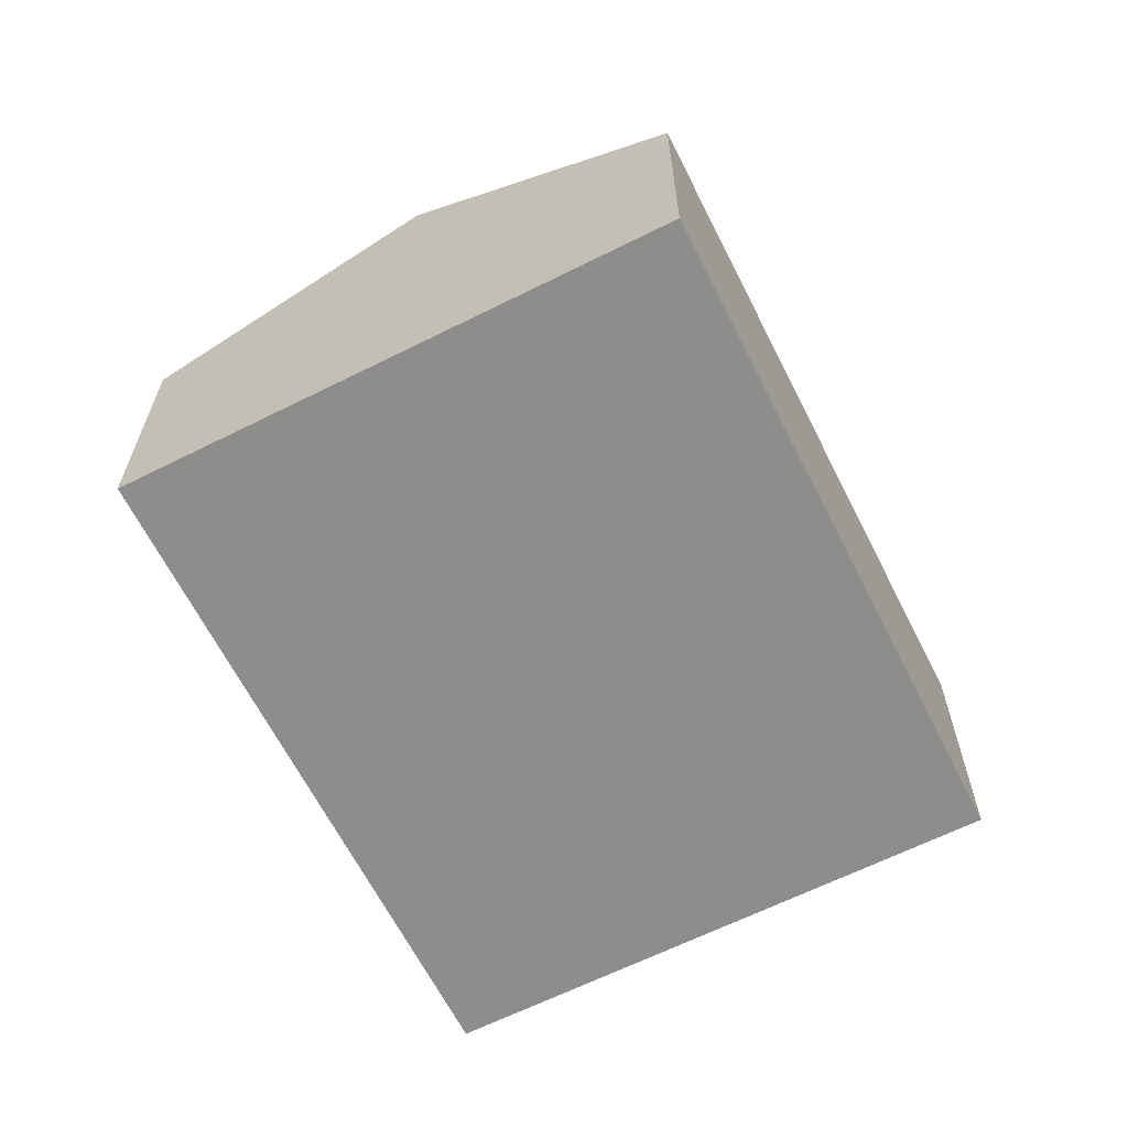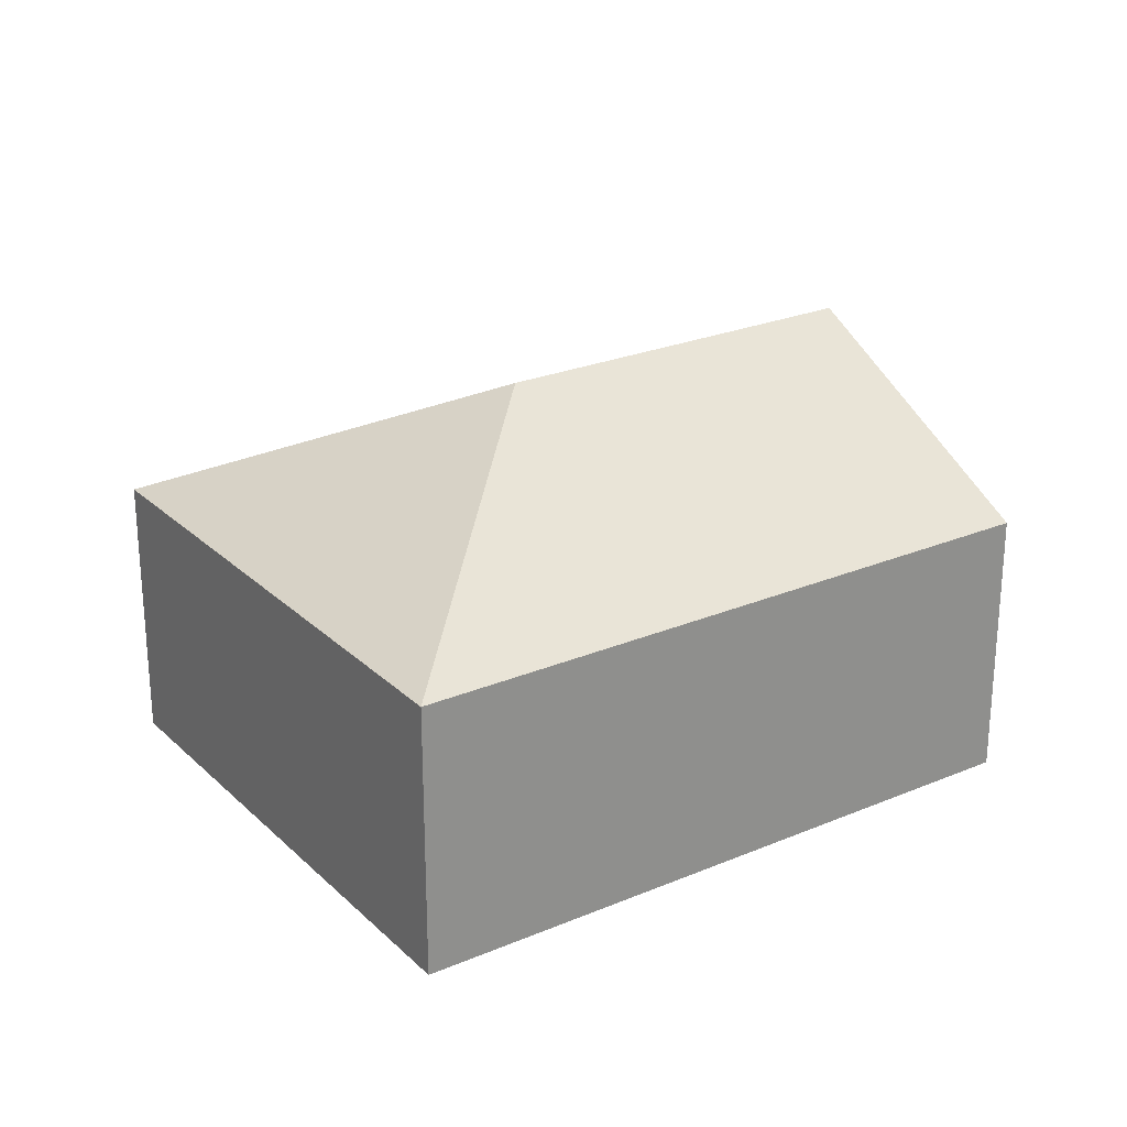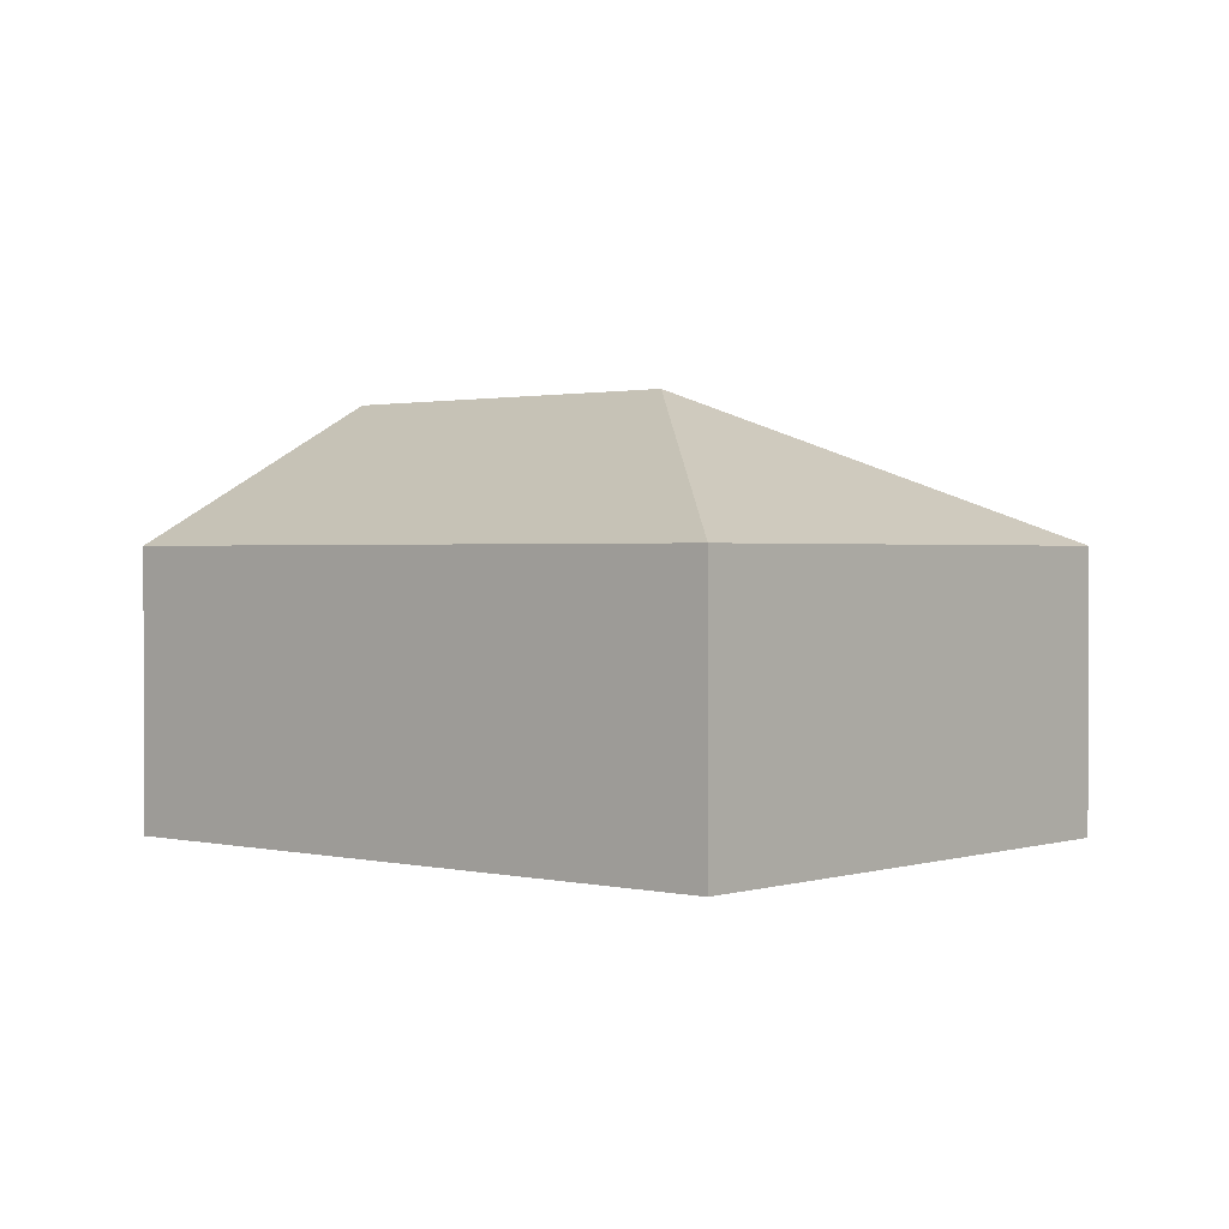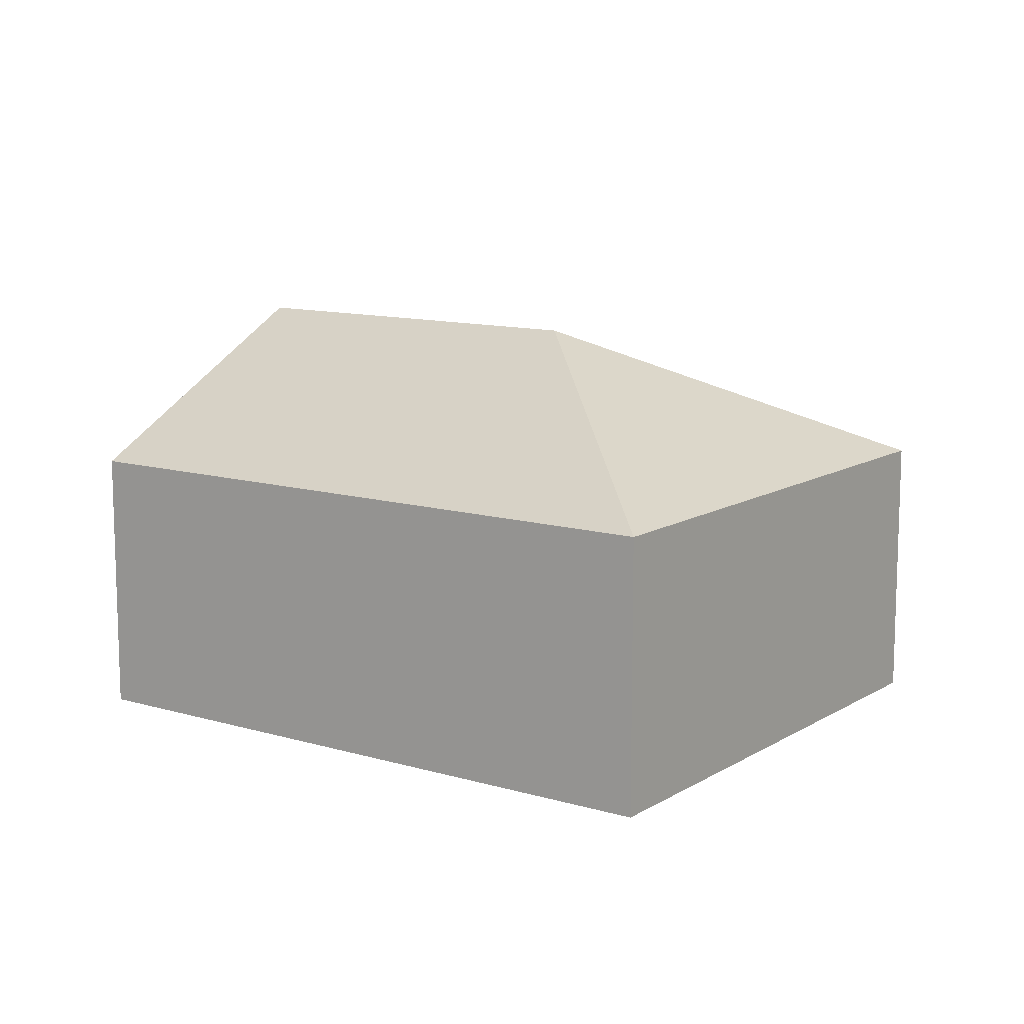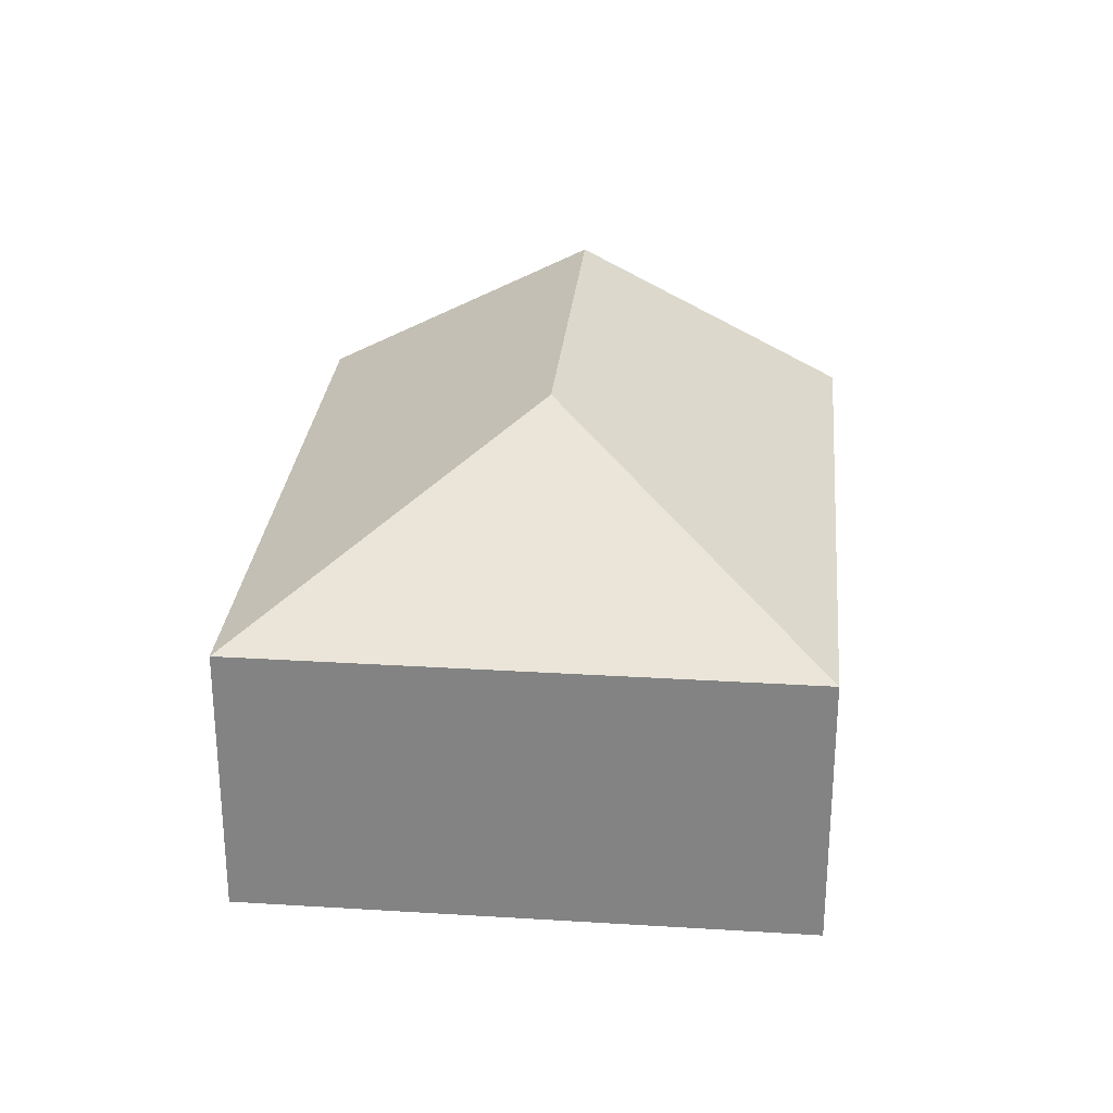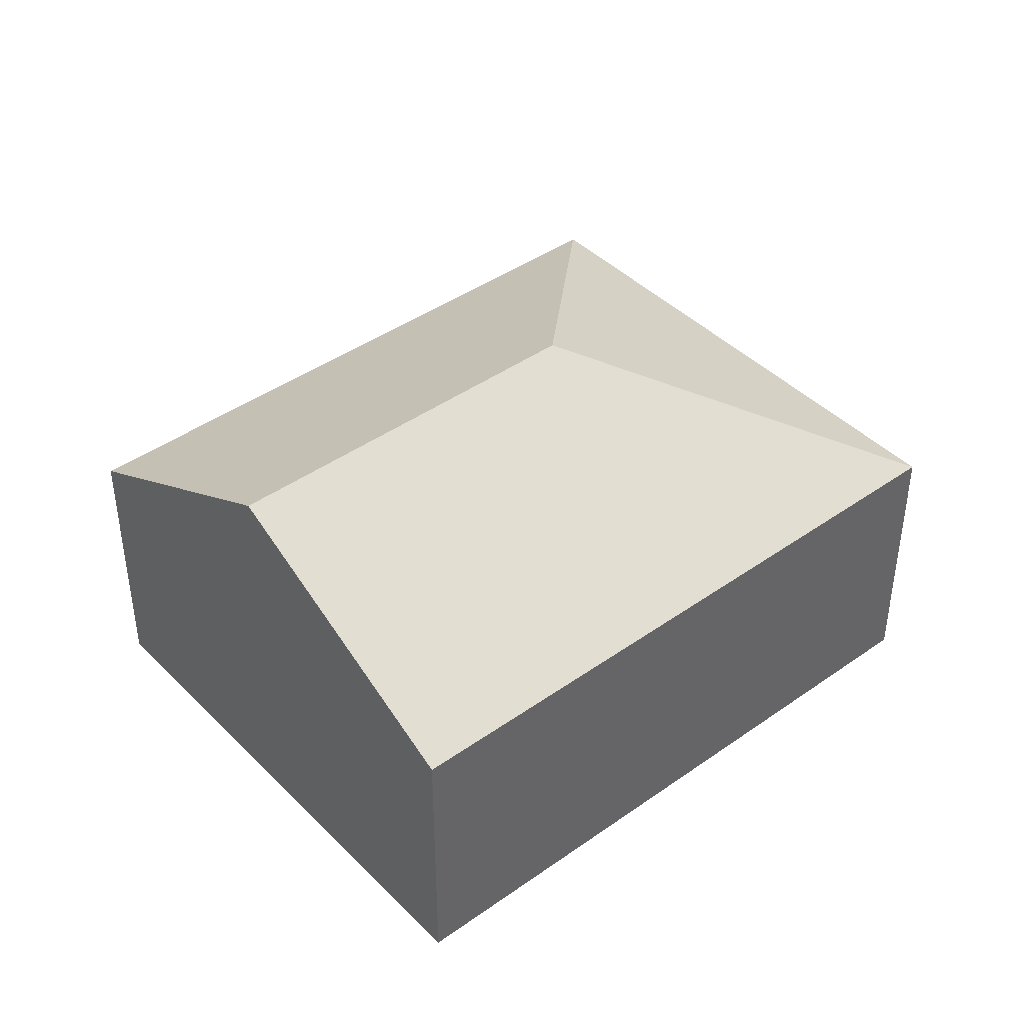
<metadata>
{"format":"obj","ext":"obj","renderer":"f3d","projection":"perspective","resolution":1024,"background":"white","views":[{"elev":-64.4,"azim":-35.0,"up":"+Y"},{"elev":25.0,"azim":173.9,"up":"+Y"},{"elev":1.2,"azim":69.1,"up":"+Y"},{"elev":11.6,"azim":63.7,"up":"+Y"},{"elev":28.1,"azim":123.6,"up":"+Y"},{"elev":42.4,"azim":-12.0,"up":"+Y"}]}
</metadata>
<code>
v  4.343 3.747 0.557
v  2.408 2.45 4.485
v  7.789 2.45 1.595
v  1.204 3.747 2.243
v  5.381 2.45 -2.889
v  0 2.45 1.5e-16
v  0 0 0
v  1.204 -1.373e-16 2.243
v  2.408 -2.746e-16 4.485
v  7.789 -9.767e-17 1.595
v  5.381 1.769e-16 -2.889
g defaultobject
f 1 2 3
f 2 1 4
f 1 3 5
f 6 1 5
f 1 6 4
f 7 4 6
f 4 7 2
f 2 7 8
f 2 8 9
f 9 3 2
f 3 9 10
f 10 5 3
f 5 10 11
f 11 6 5
f 6 11 7
f 8 10 9
f 10 8 7
f 10 7 11

</code>
